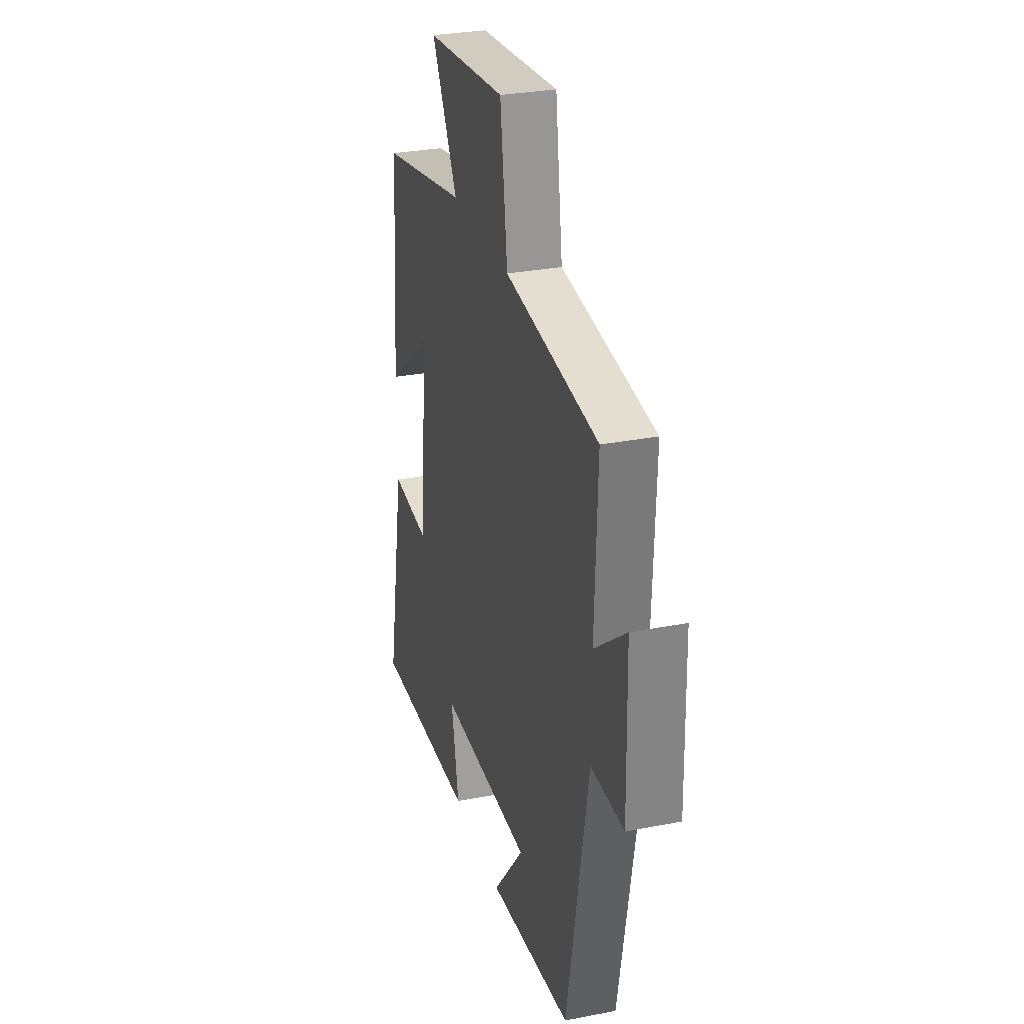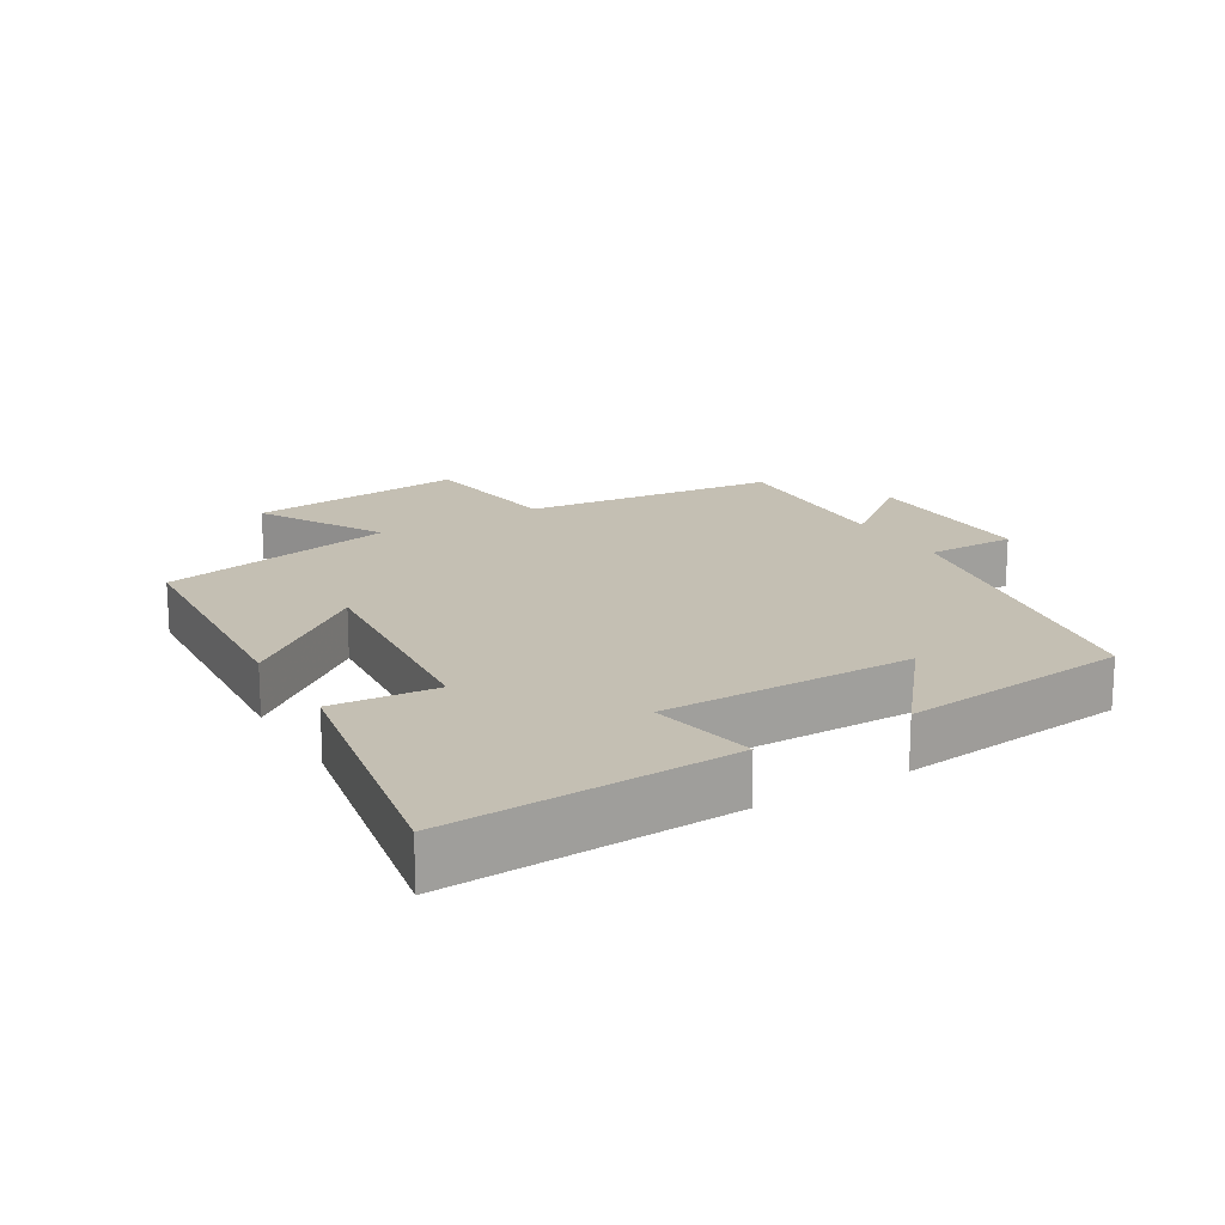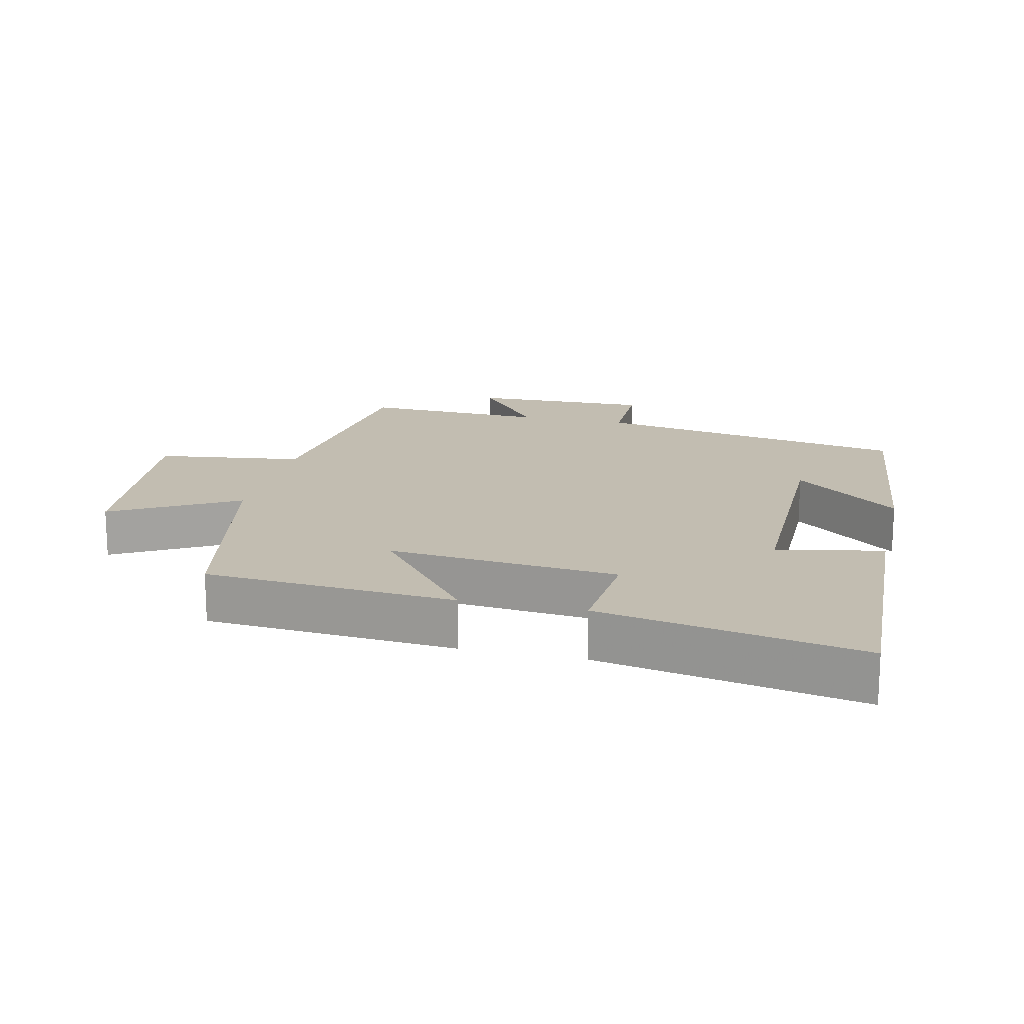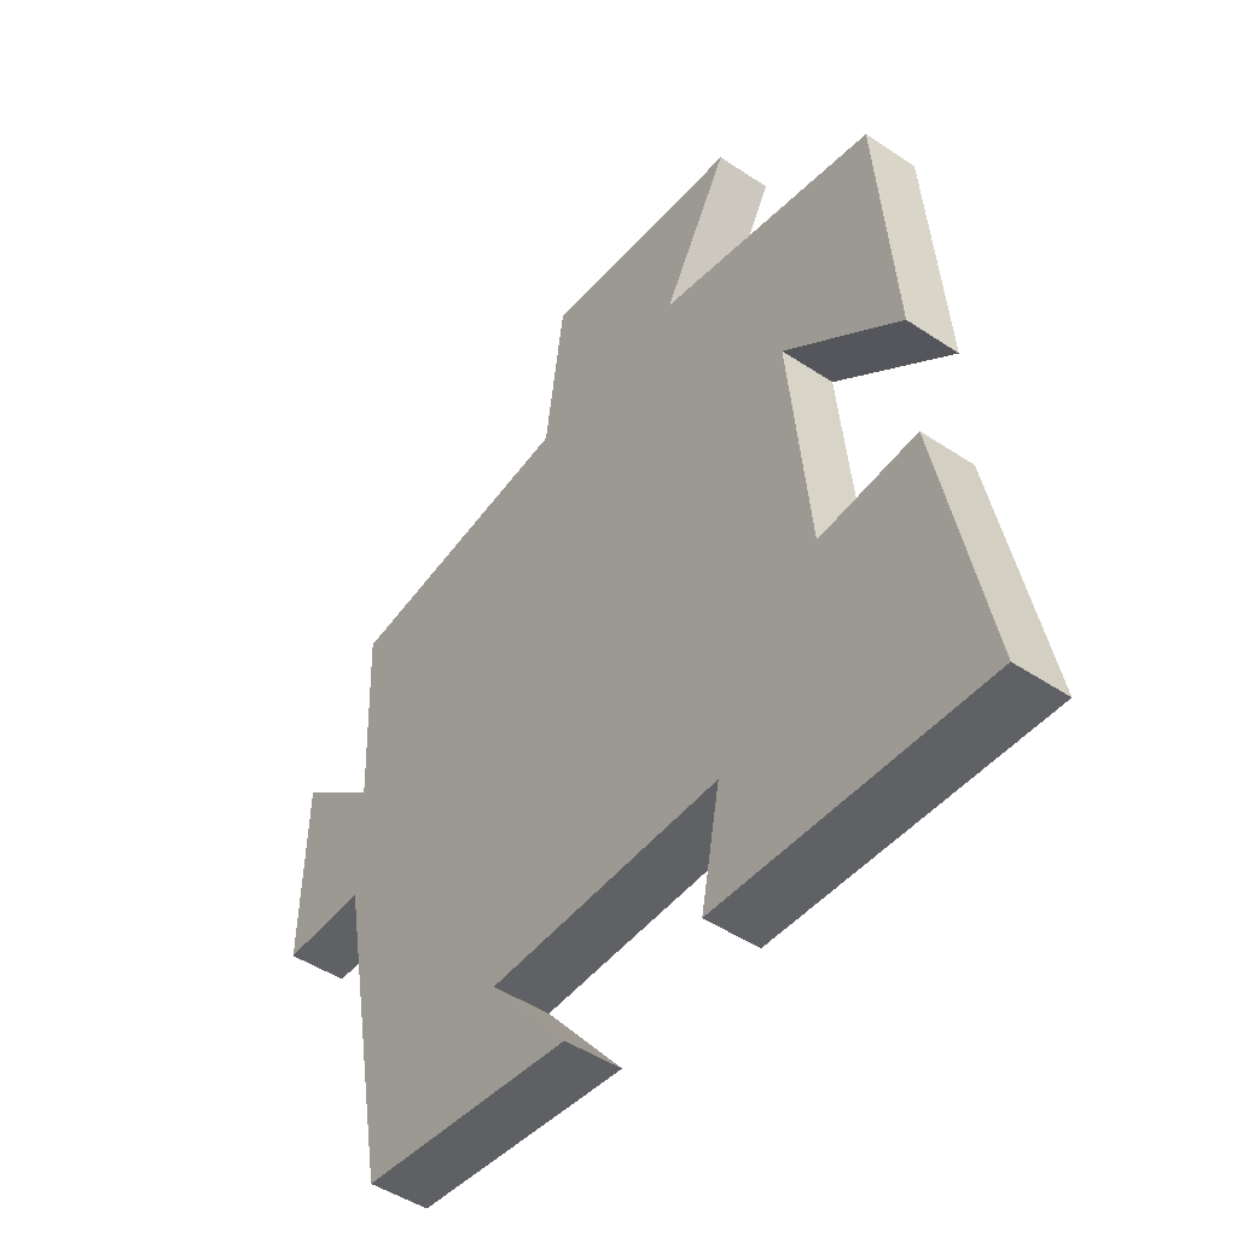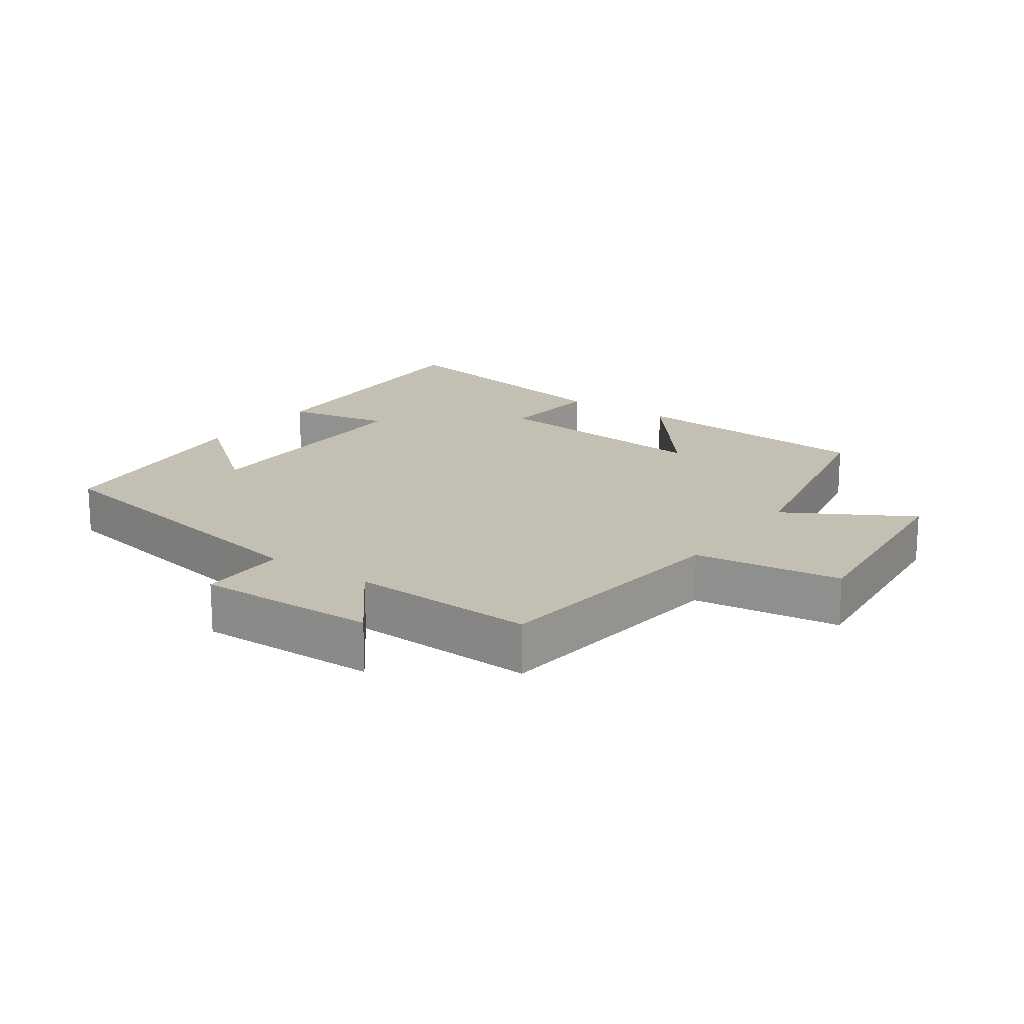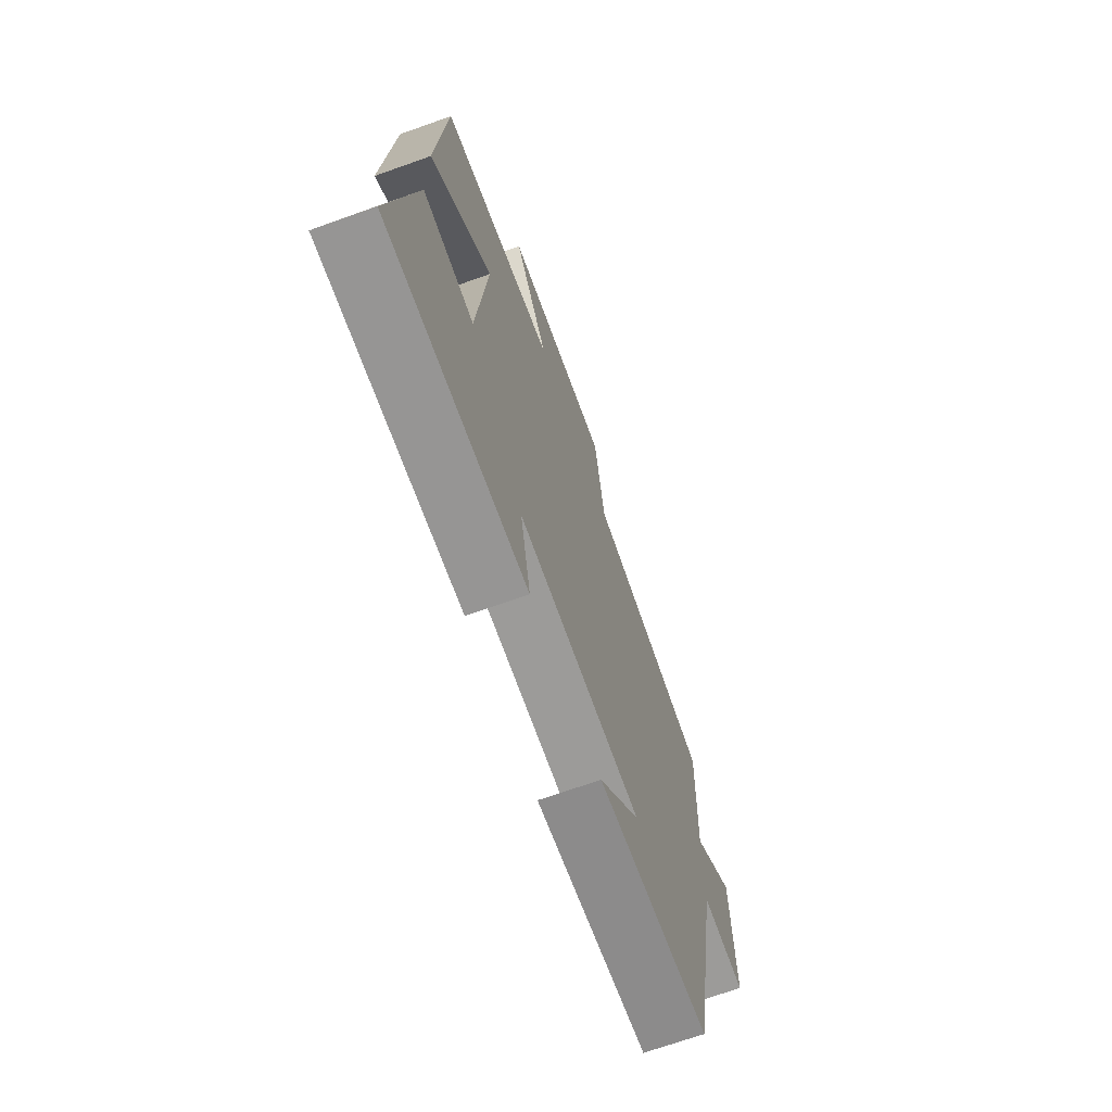
<metadata>
{"format":"obj","ext":"obj","renderer":"f3d","projection":"perspective","resolution":1024,"background":"white","views":[{"elev":29.9,"azim":-105.8,"up":"+Z"},{"elev":17.7,"azim":149.2,"up":"+Y"},{"elev":16.9,"azim":103.2,"up":"+Y"},{"elev":-48.2,"azim":53.3,"up":"+Z"},{"elev":17.7,"azim":-54.6,"up":"+Y"},{"elev":-69.9,"azim":109.6,"up":"+Z"}]}
</metadata>
<code>
v -0.413 0.07 -0.461
v -0.5 0.07 0.013
v -0.634 0.07 0.013
v -0.628 0.07 0.283
v -0.5 0.07 0.181
v -0.511 0.07 0.458
v -0.132 0.07 0.5
v -0.102 0.07 0.72
v 0.224 0.07 0.686
v 0.118 0.07 0.5
v 0.473 0.07 0.426
v 0.5 0.07 0.051
v 0.311 0.07 0.202
v 0.343 0.07 -0.142
v 0.5 0.07 -0.129
v 0.574 0.07 -0.52
v 0.147 0.07 -0.5
v 0.178 0.07 -0.342
v -0.198 0.07 -0.342
v -0.071 0.07 -0.5
v -0.413 0 -0.461
v -0.5 0 0.013
v -0.634 0 0.013
v -0.628 0 0.283
v -0.5 0 0.181
v -0.511 0 0.458
v -0.132 0 0.5
v -0.102 0 0.72
v 0.224 0 0.686
v 0.118 0 0.5
v 0.473 0 0.426
v 0.5 0 0.051
v 0.311 0 0.202
v 0.343 0 -0.142
v 0.5 0 -0.129
v 0.574 0 -0.52
v 0.147 0 -0.5
v 0.178 0 -0.342
v -0.198 0 -0.342
v -0.071 0 -0.5
f 19 20 1 2
f 18 19 2
f 16 17 18
f 15 16 18
f 14 15 18
f 13 14 18 2
f 10 11 12 13
f 10 13 2 3
f 7 8 9 10
f 5 6 7 10
f 5 10 3
f 3 4 5
f 22 21 40 39
f 22 39 38
f 38 37 36
f 38 36 35
f 38 35 34
f 22 38 34 33
f 33 32 31 30
f 23 22 33 30
f 30 29 28 27
f 30 27 26 25
f 23 30 25
f 25 24 23
f 1 21 22 2
f 2 22 23 3
f 3 23 24 4
f 4 24 25 5
f 5 25 26 6
f 6 26 27 7
f 7 27 28 8
f 8 28 29 9
f 9 29 30 10
f 10 30 31 11
f 11 31 32 12
f 12 32 33 13
f 13 33 34 14
f 14 34 35 15
f 15 35 36 16
f 16 36 37 17
f 17 37 38 18
f 18 38 39 19
f 19 39 40 20
f 20 40 21 1

</code>
